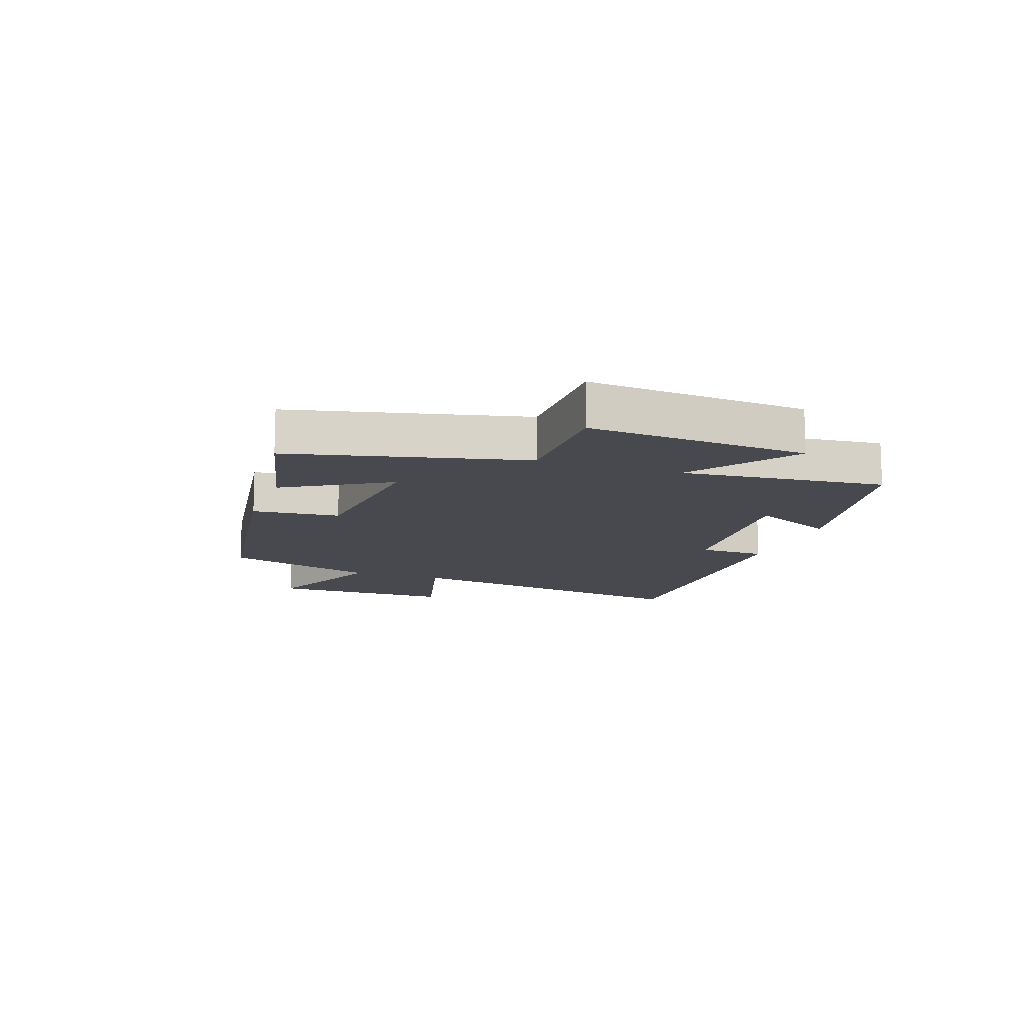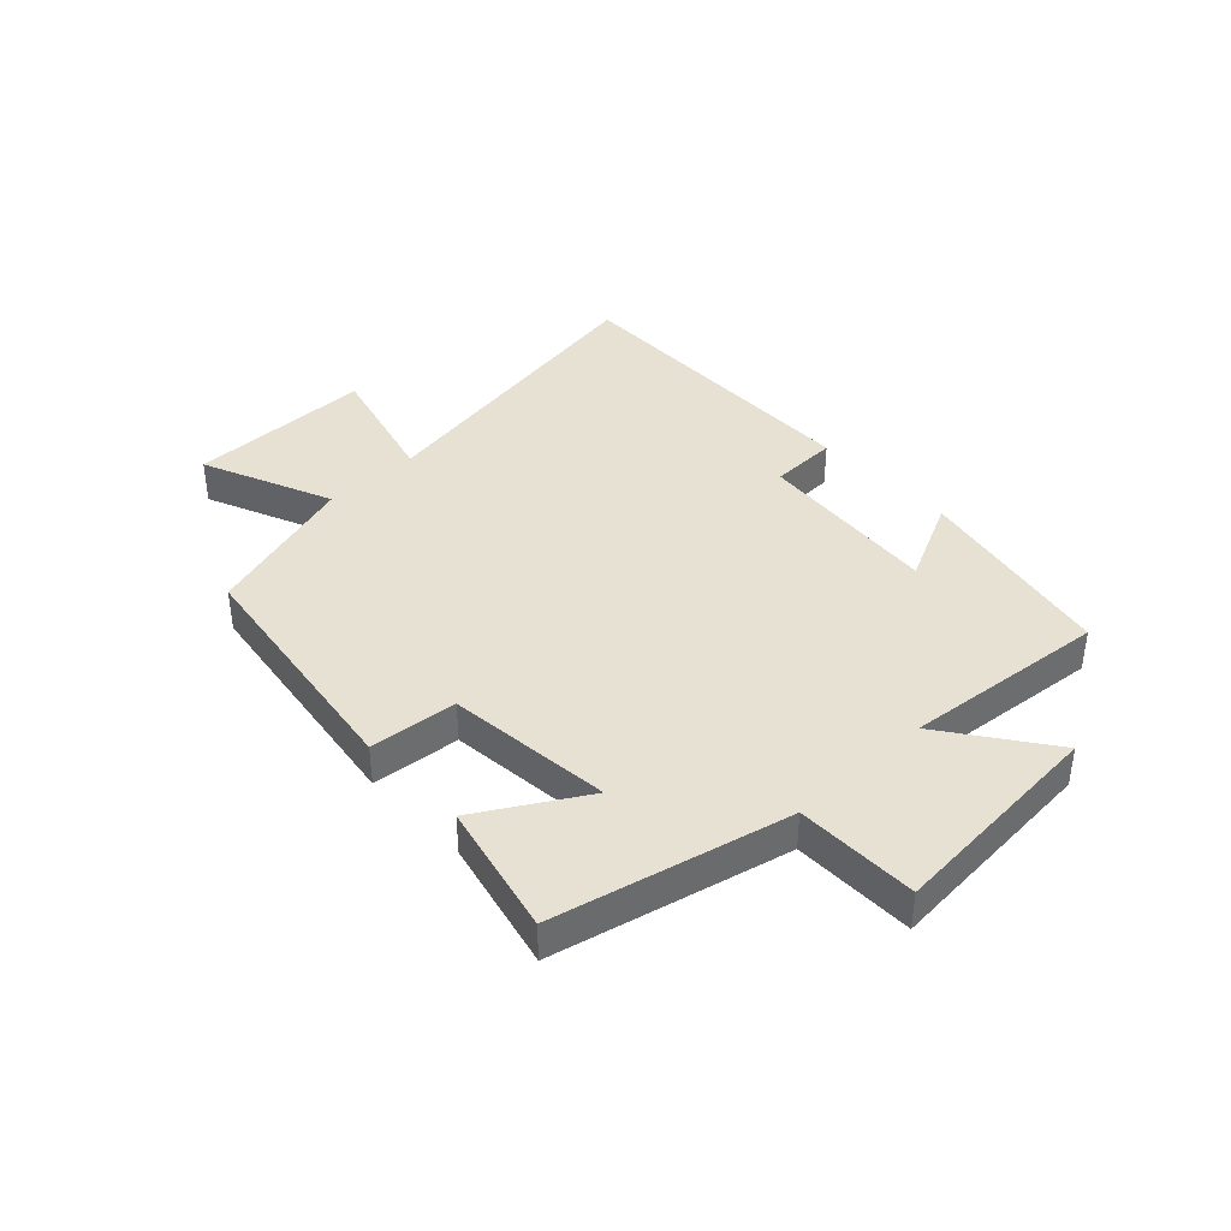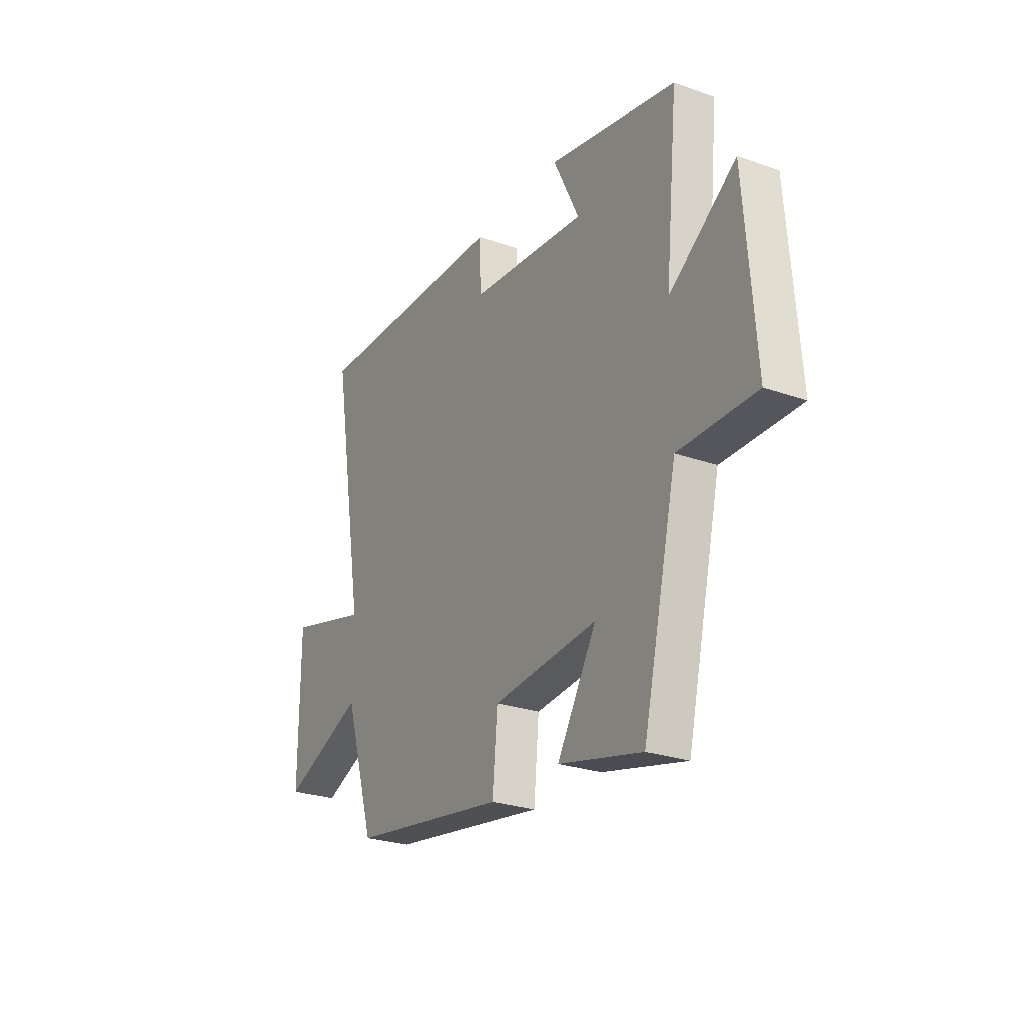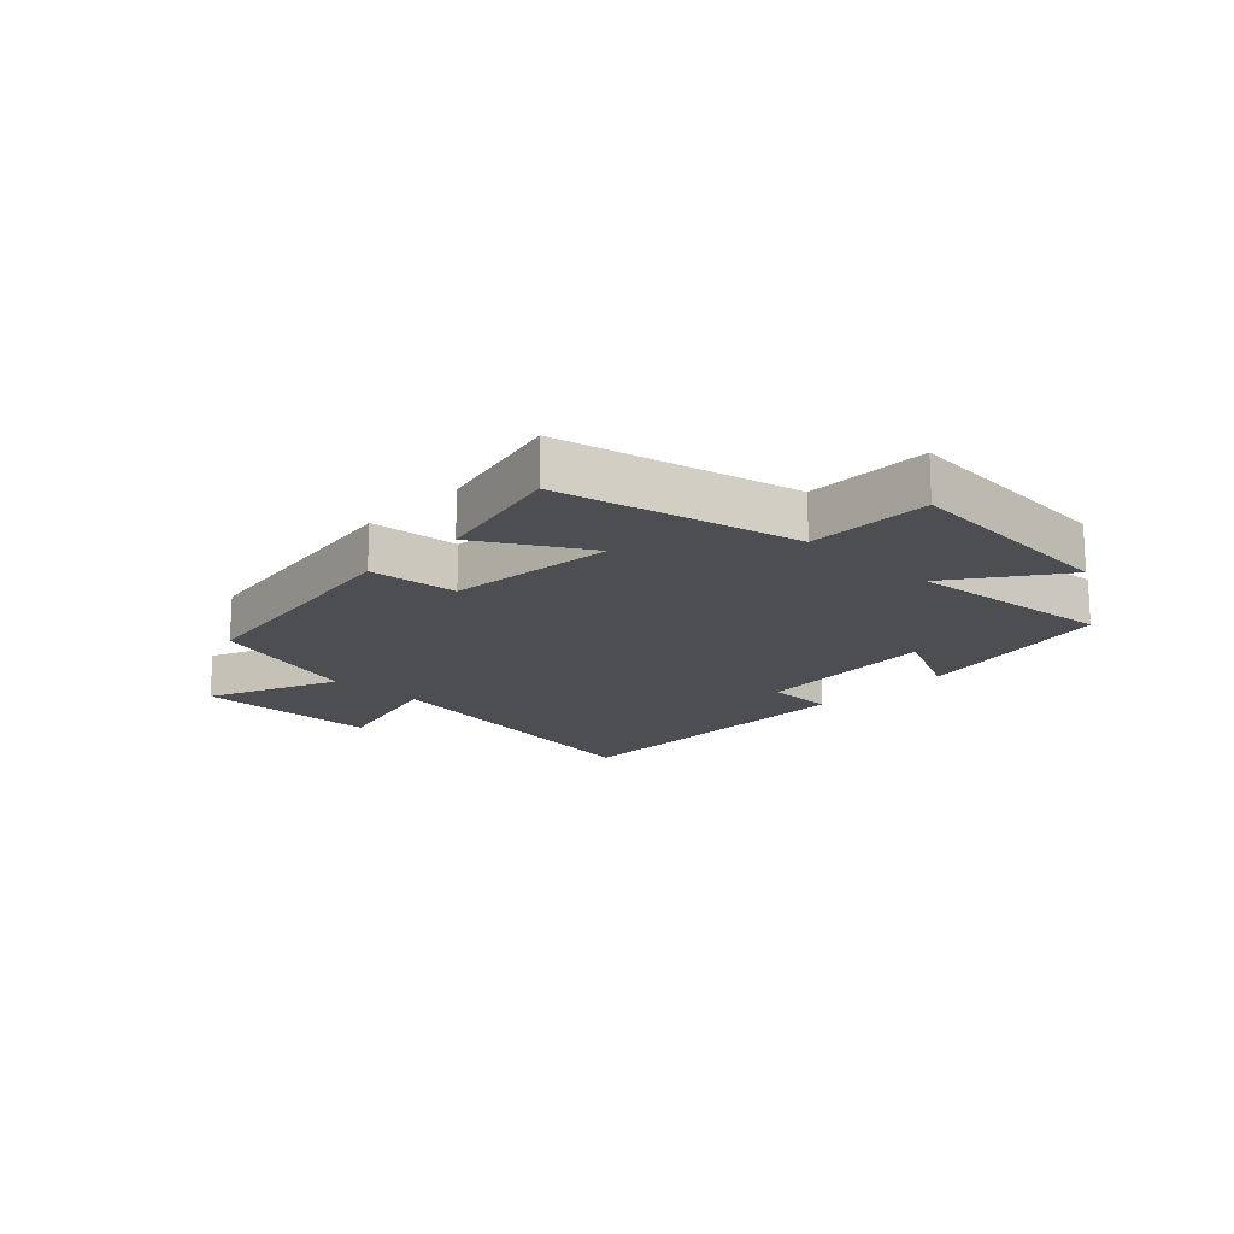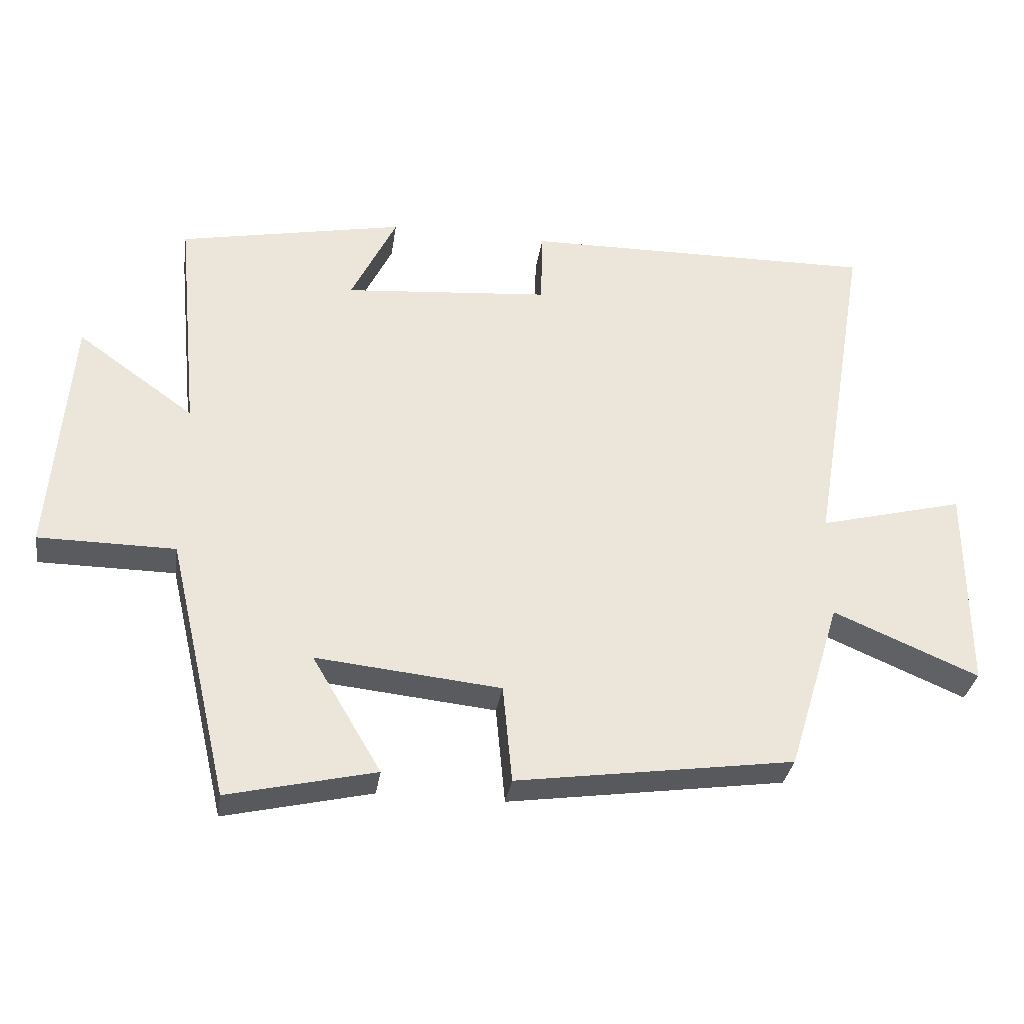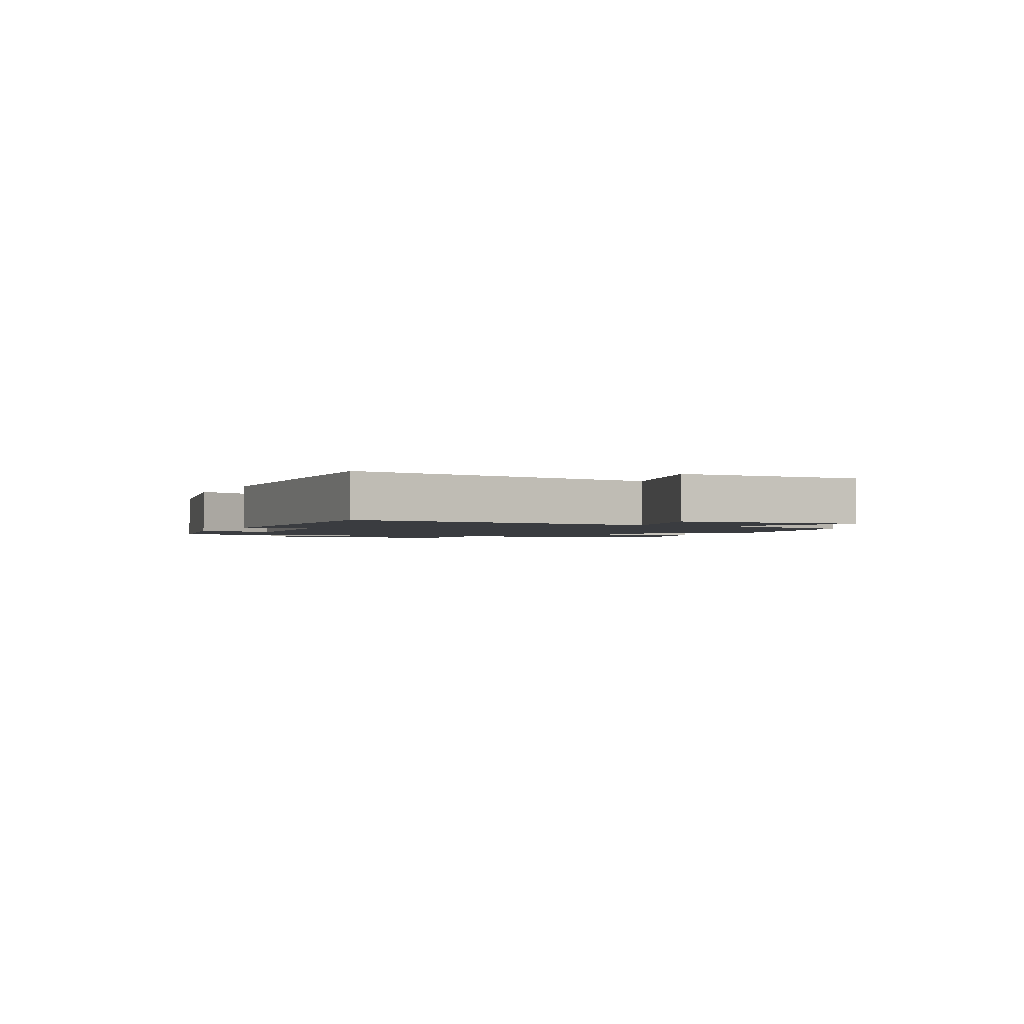
<metadata>
{"format":"obj","ext":"obj","renderer":"f3d","projection":"perspective","resolution":1024,"background":"white","views":[{"elev":-12.6,"azim":-109.3,"up":"+Y"},{"elev":39.4,"azim":-133.4,"up":"+Y"},{"elev":-26.0,"azim":-119.3,"up":"+Z"},{"elev":-16.7,"azim":-133.8,"up":"+Y"},{"elev":-32.9,"azim":-8.6,"up":"+Z"},{"elev":-1.8,"azim":64.7,"up":"+Y"}]}
</metadata>
<code>
v -0.408 0.07 -0.552
v -0.5 0.07 -0.158
v -0.705 0.07 -0.157
v -0.677 0.07 0.215
v -0.5 0.07 0.088
v -0.534 0.07 0.431
v -0.193 0.07 0.5
v -0.262 0.07 0.358
v 0.05 0.07 0.386
v 0.053 0.07 0.5
v 0.589 0.07 0.509
v 0.5 0.07 -0.017
v 0.719 0.07 0.04
v 0.719 0.07 -0.272
v 0.5 0.07 -0.179
v 0.42 0.07 -0.439
v 0.002 0.07 -0.5
v -0.012 0.07 -0.352
v -0.29 0.07 -0.324
v -0.186 0.07 -0.5
v -0.408 0 -0.552
v -0.5 0 -0.158
v -0.705 0 -0.157
v -0.677 0 0.215
v -0.5 0 0.088
v -0.534 0 0.431
v -0.193 0 0.5
v -0.262 0 0.358
v 0.05 0 0.386
v 0.053 0 0.5
v 0.589 0 0.509
v 0.5 0 -0.017
v 0.719 0 0.04
v 0.719 0 -0.272
v 0.5 0 -0.179
v 0.42 0 -0.439
v 0.002 0 -0.5
v -0.012 0 -0.352
v -0.29 0 -0.324
v -0.186 0 -0.5
f 19 20 1 2
f 18 19 2
f 15 16 17 18
f 15 18 2
f 12 13 14 15
f 12 15 2
f 9 10 11 12
f 12 2 3
f 9 12 3
f 8 9 3
f 5 6 7 8
f 5 8 3
f 3 4 5
f 22 21 40 39
f 22 39 38
f 38 37 36 35
f 22 38 35
f 35 34 33 32
f 22 35 32
f 32 31 30 29
f 23 22 32
f 23 32 29
f 23 29 28
f 28 27 26 25
f 23 28 25
f 25 24 23
f 1 21 22 2
f 2 22 23 3
f 3 23 24 4
f 4 24 25 5
f 5 25 26 6
f 6 26 27 7
f 7 27 28 8
f 8 28 29 9
f 9 29 30 10
f 10 30 31 11
f 11 31 32 12
f 12 32 33 13
f 13 33 34 14
f 14 34 35 15
f 15 35 36 16
f 16 36 37 17
f 17 37 38 18
f 18 38 39 19
f 19 39 40 20
f 20 40 21 1

</code>
